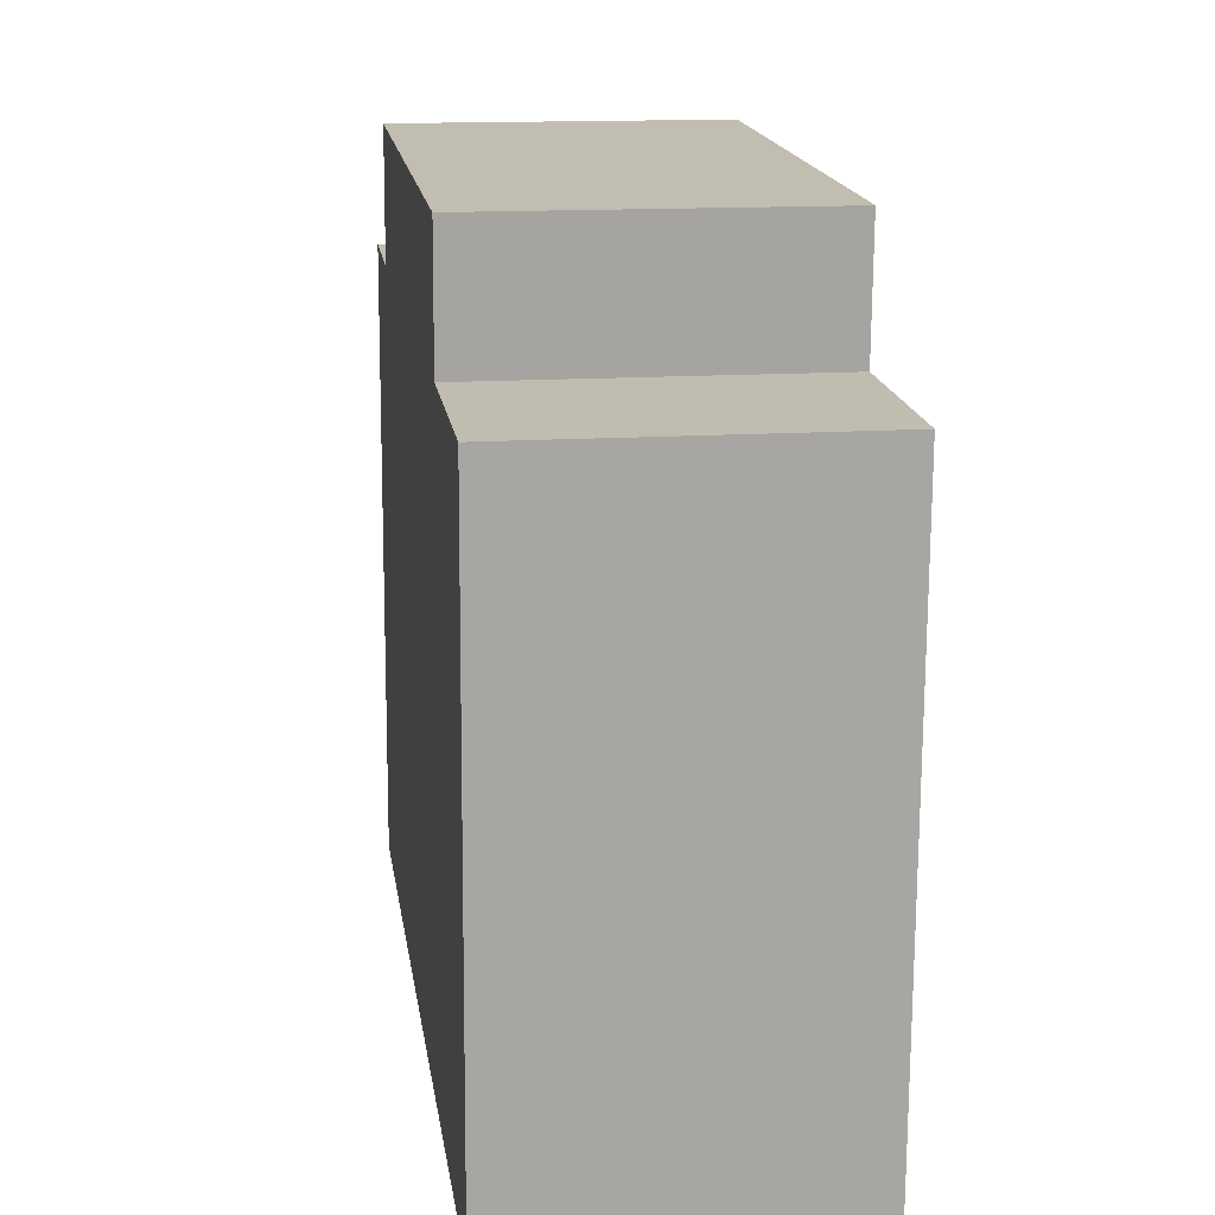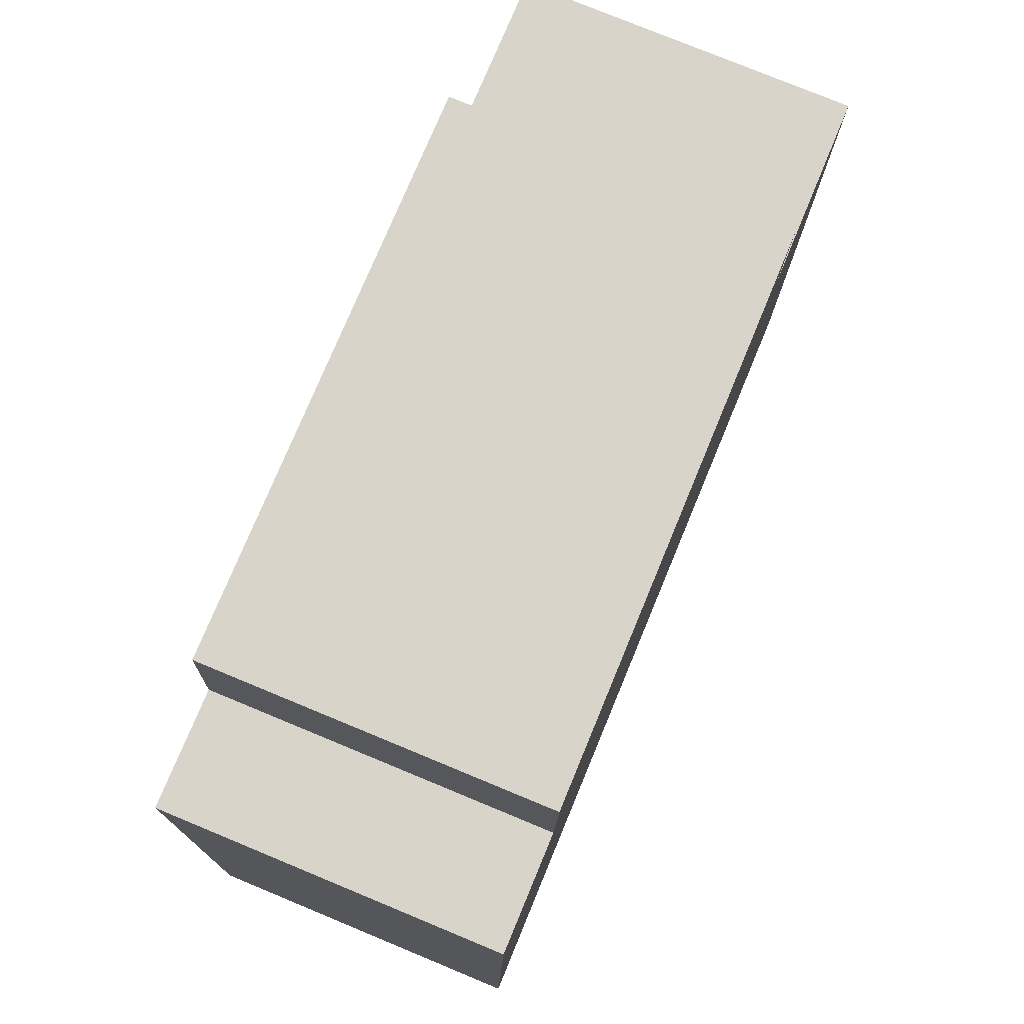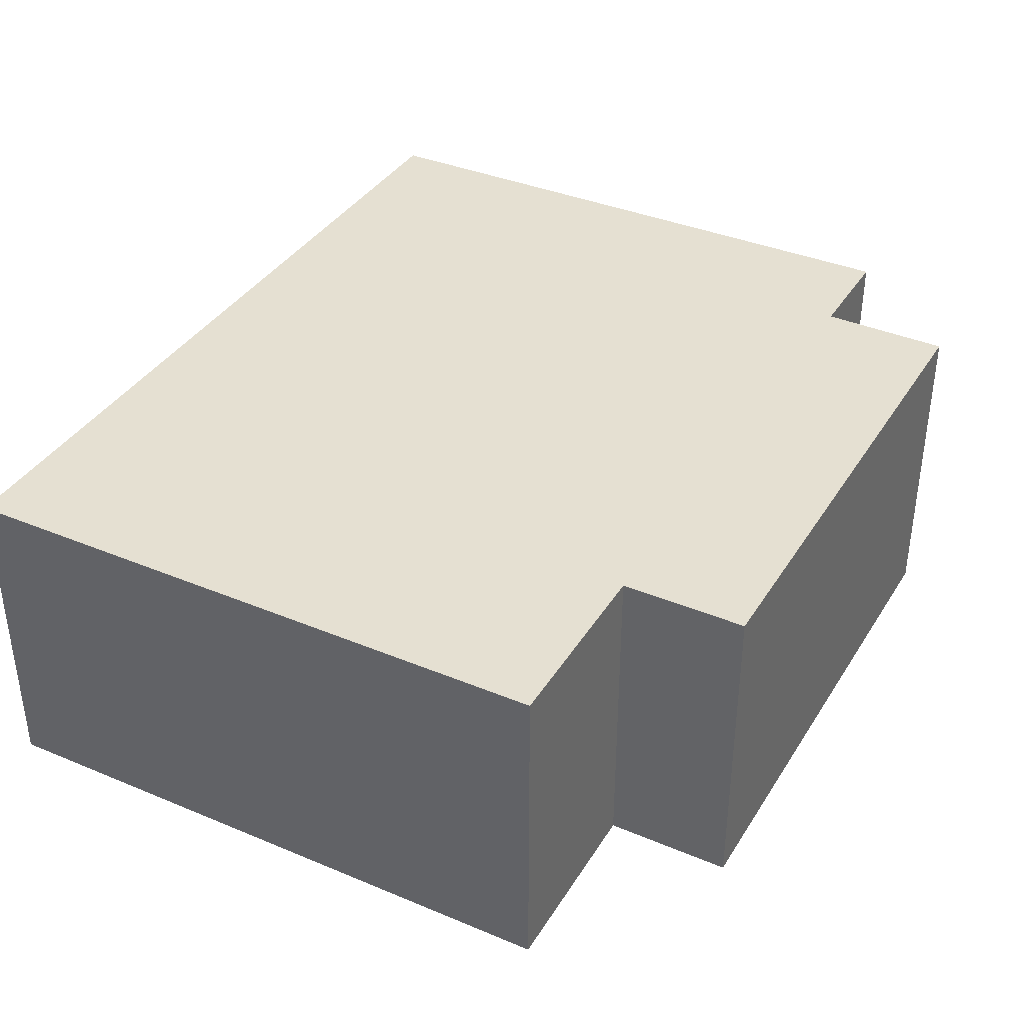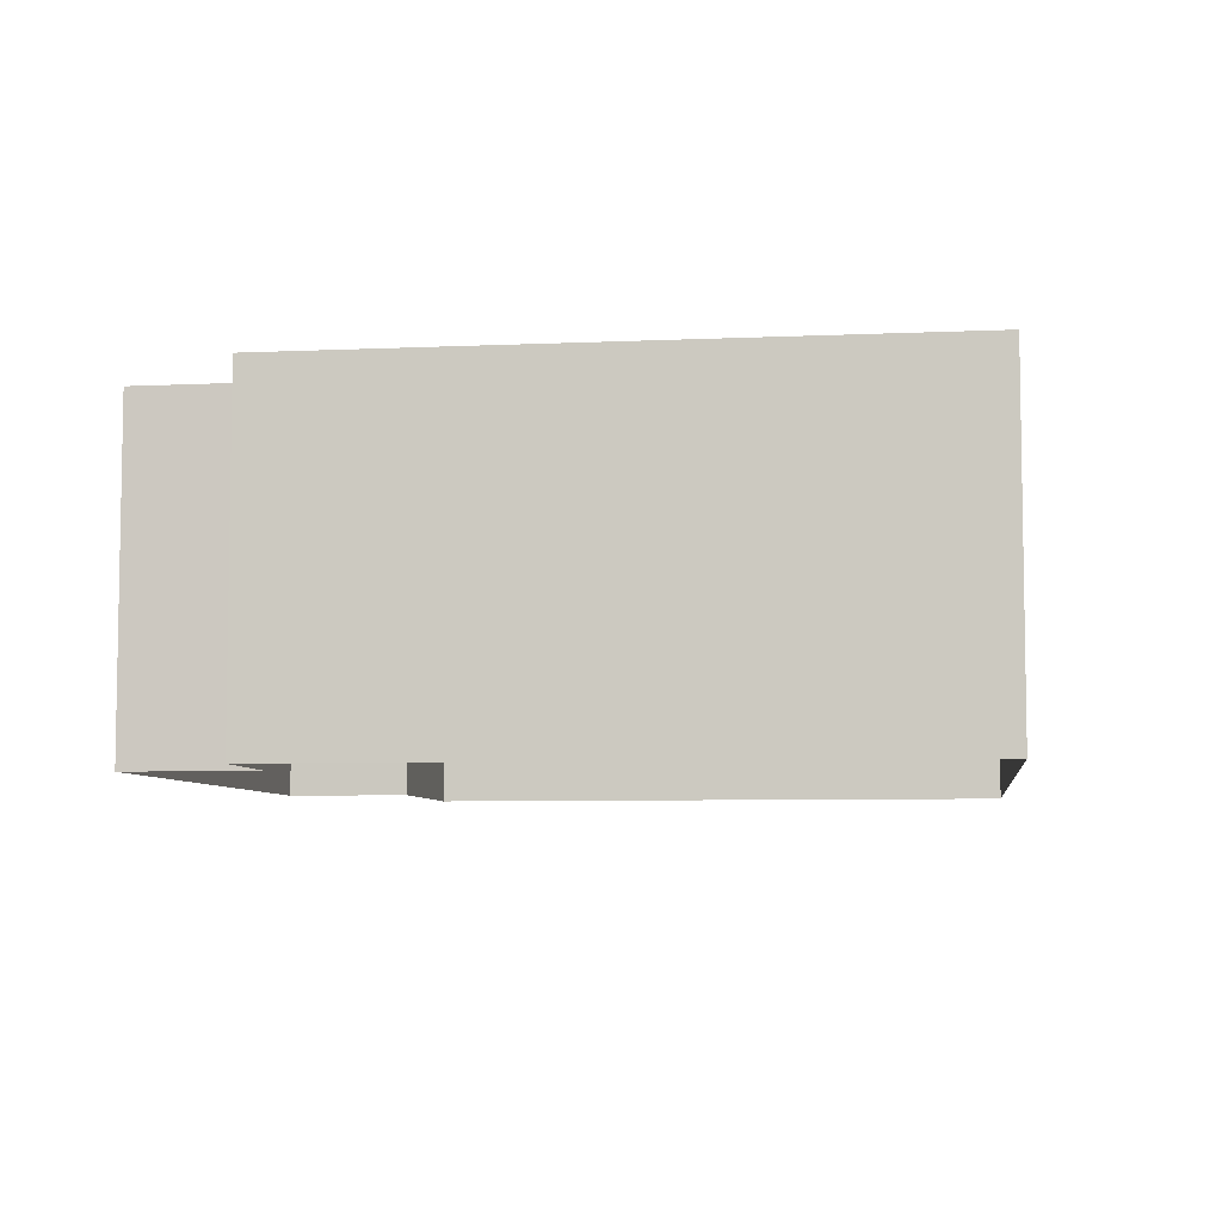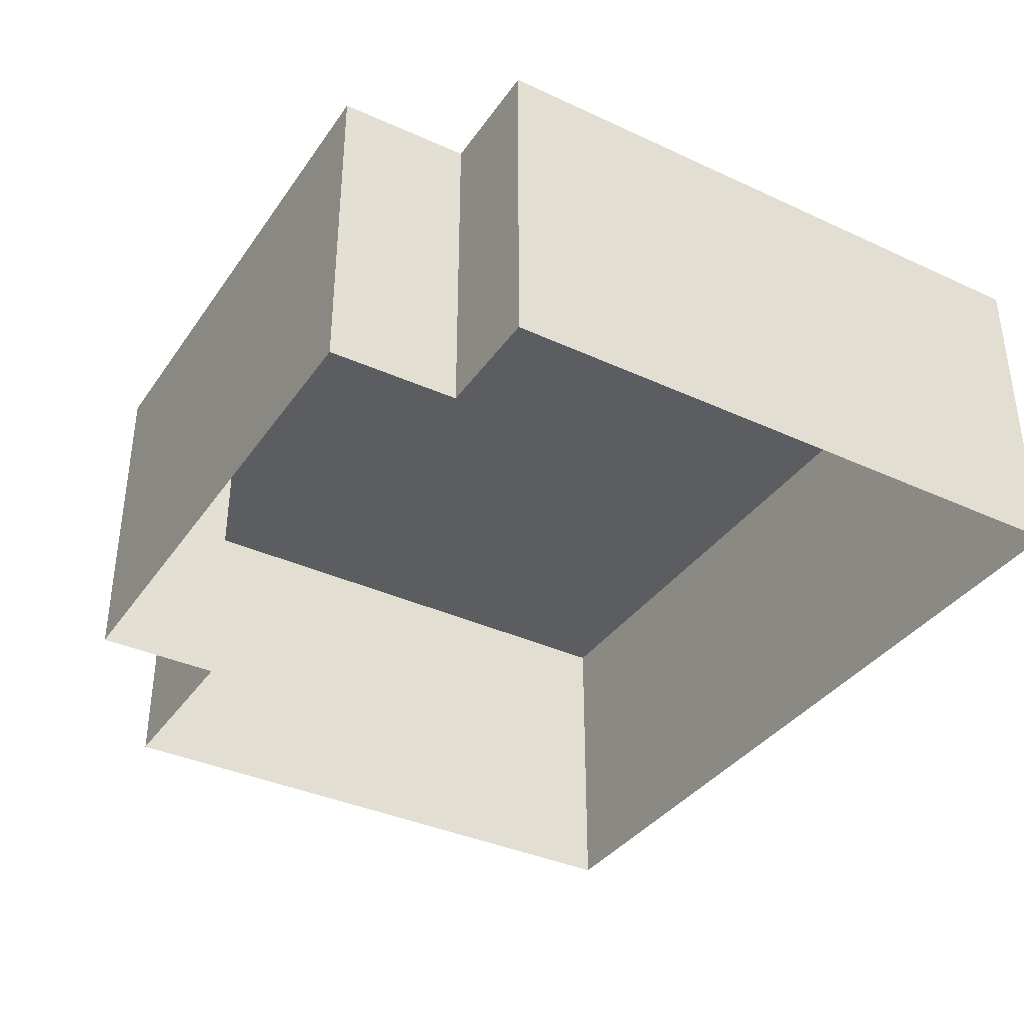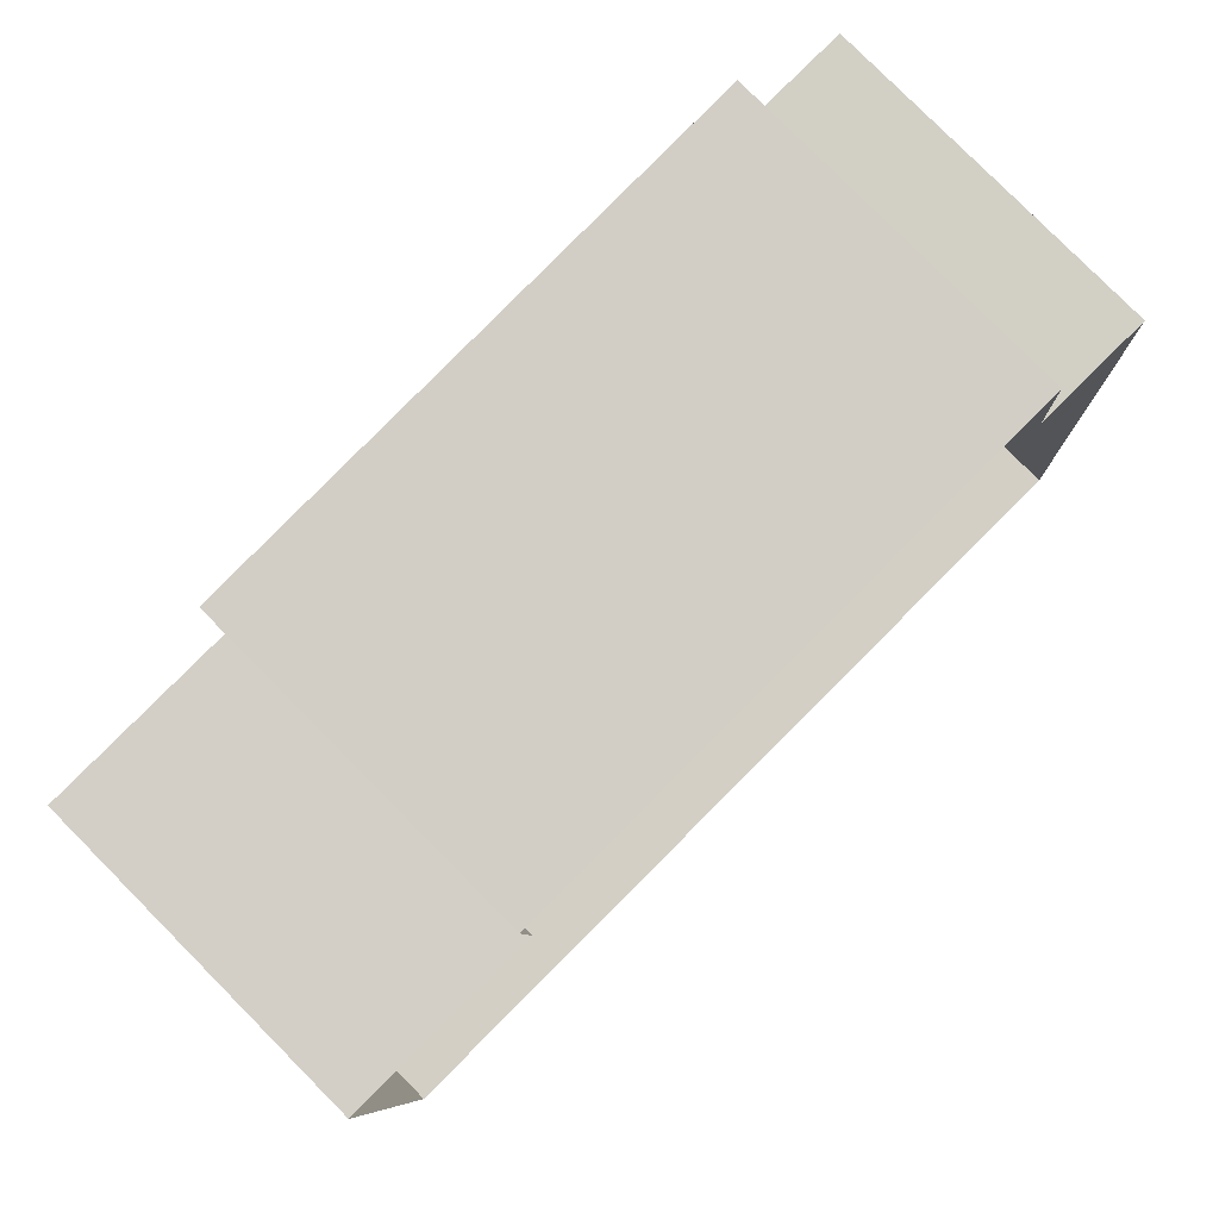
<metadata>
{"format":"obj","ext":"obj","renderer":"f3d","projection":"perspective","resolution":1024,"background":"white","views":[{"elev":14.4,"azim":81.8,"up":"+Y"},{"elev":77.4,"azim":-67.6,"up":"+Y"},{"elev":37.5,"azim":116.2,"up":"+Z"},{"elev":-6.4,"azim":-84.2,"up":"+Z"},{"elev":-36.9,"azim":-122.8,"up":"+Z"},{"elev":80.0,"azim":135.0,"up":"+Y"}]}
</metadata>
<code>
v -2.249e+05 -1.274e+05 14.78
v -2.249e+05 -1.274e+05 14.78
v -2.25e+05 -1.274e+05 14.78
v -2.25e+05 -1.274e+05 14.78
v -2.25e+05 -1.274e+05 14.78
v -2.25e+05 -1.274e+05 14.78
v -2.249e+05 -1.274e+05 14.78
v -2.249e+05 -1.274e+05 14.78
v -2.25e+05 -1.274e+05 17.3
v -2.249e+05 -1.274e+05 17.3
v -2.249e+05 -1.274e+05 17.3
v -2.25e+05 -1.274e+05 17.3
v -2.25e+05 -1.274e+05 17.3
v -2.249e+05 -1.274e+05 17.3
v -2.25e+05 -1.274e+05 17.3
v -2.249e+05 -1.274e+05 17.3
f 1 2 3
f 4 5 6
f 3 2 5
f 2 7 8
f 6 2 8
f 5 2 6
f 9 10 11
f 12 9 13
f 10 14 11
f 13 11 15
f 15 11 16
f 9 11 13
f 11 1 16
f 11 2 1
f 9 4 6
f 9 12 4
f 13 15 3
f 5 13 3
f 13 4 12
f 13 5 4
f 14 8 7
f 14 10 8
f 11 14 7
f 2 11 7
f 10 6 8
f 10 9 6
f 15 1 3
f 15 16 1

</code>
